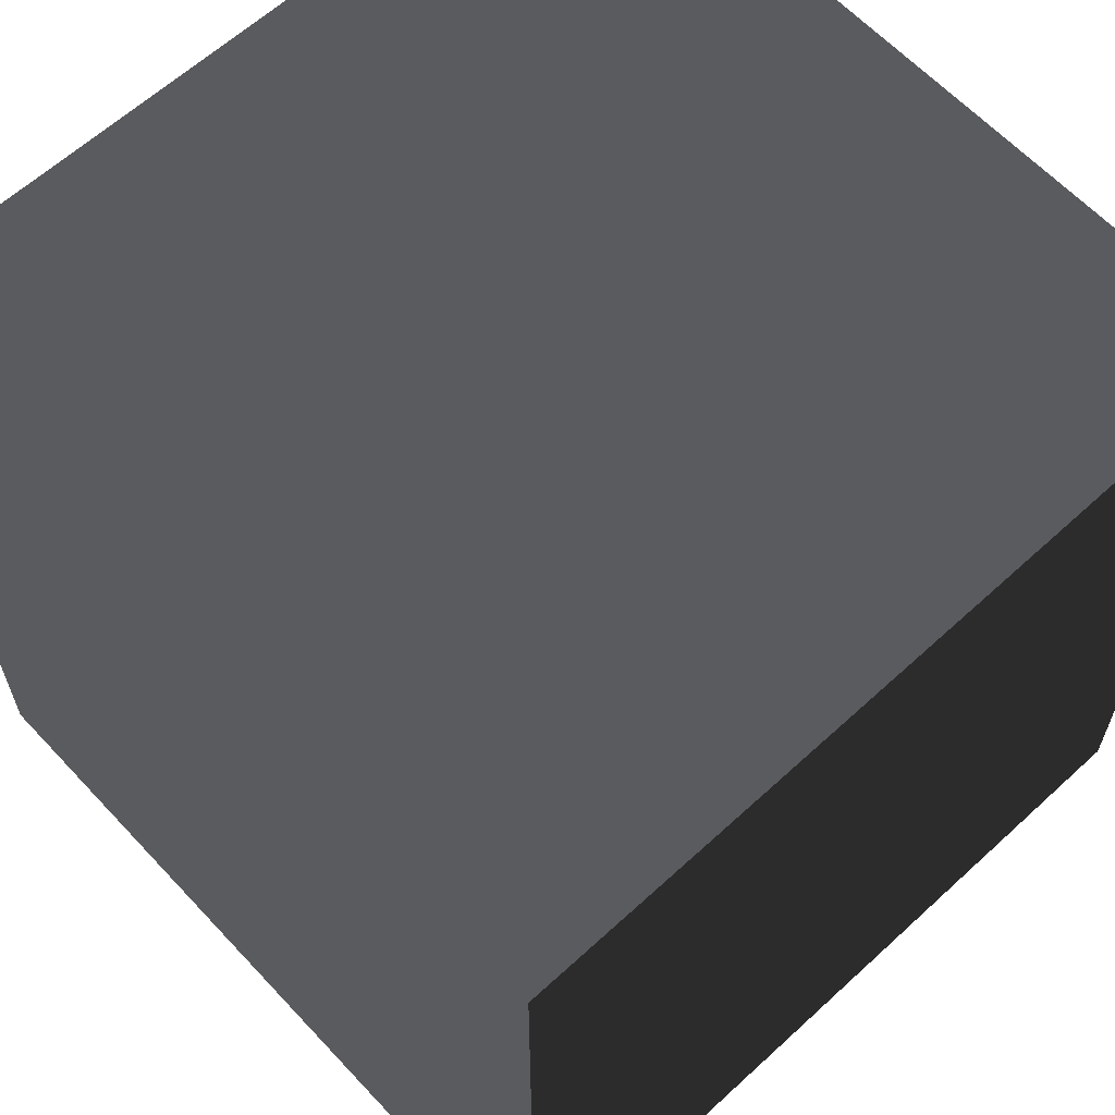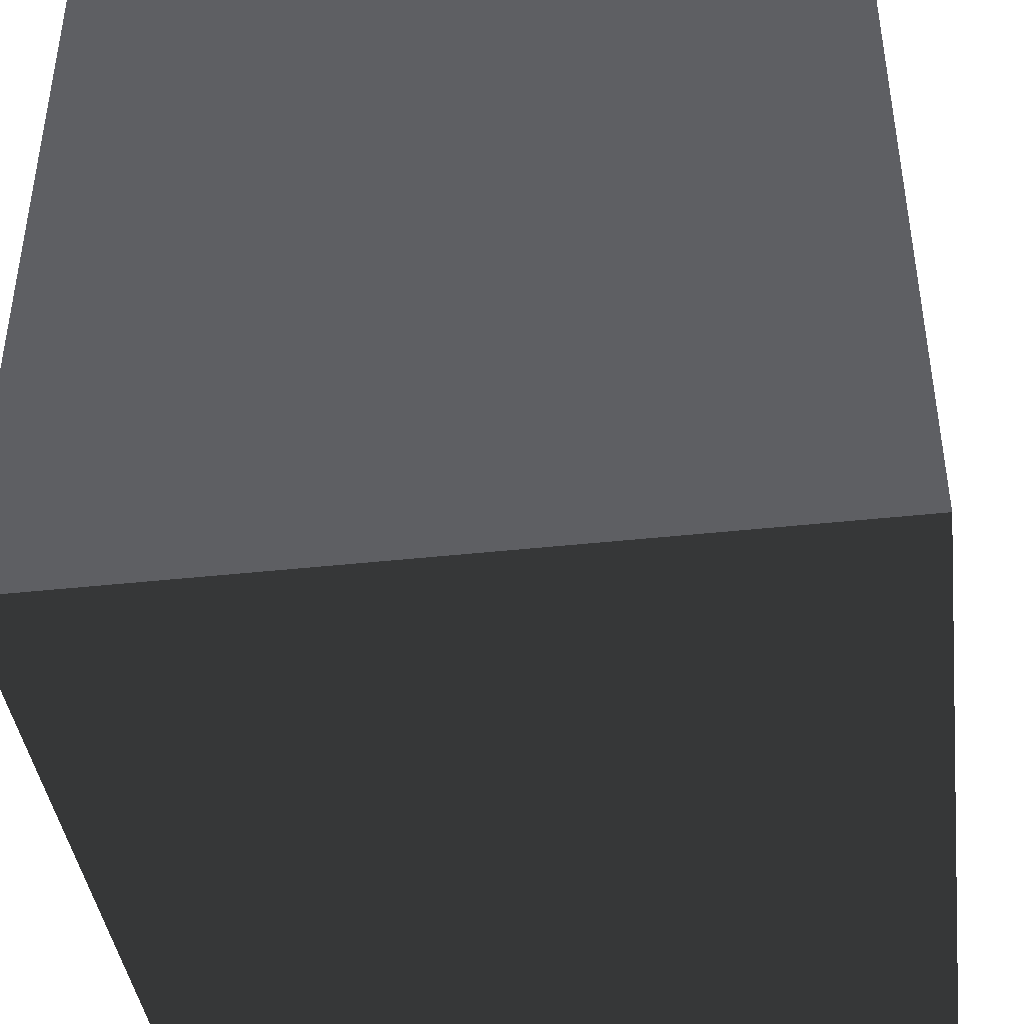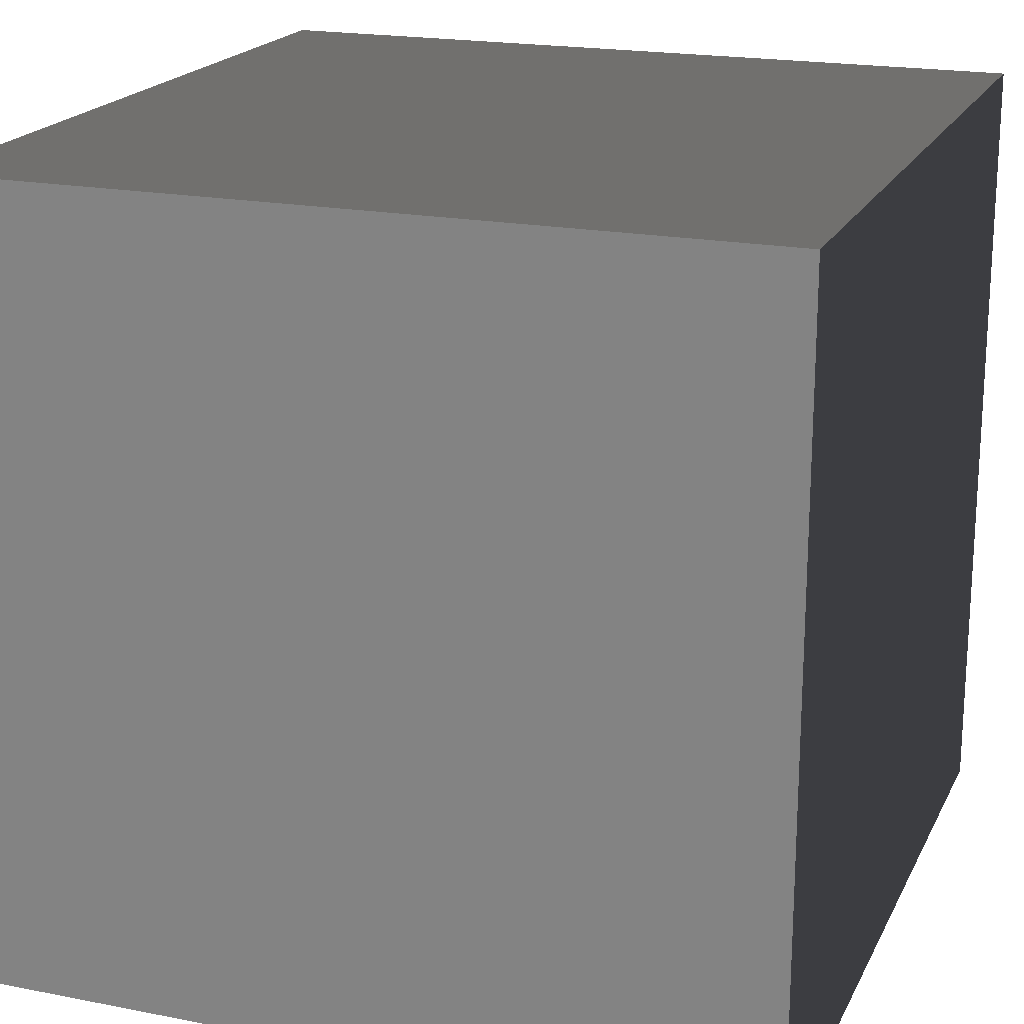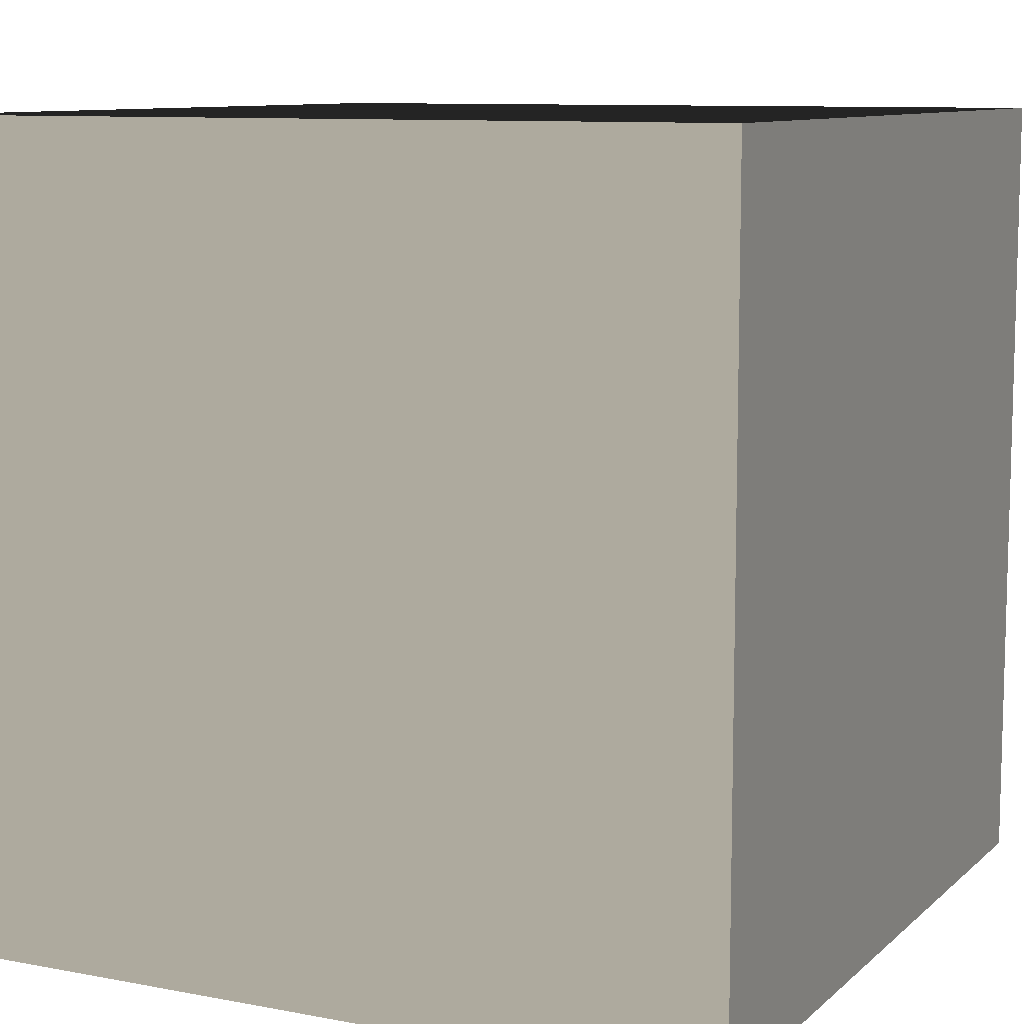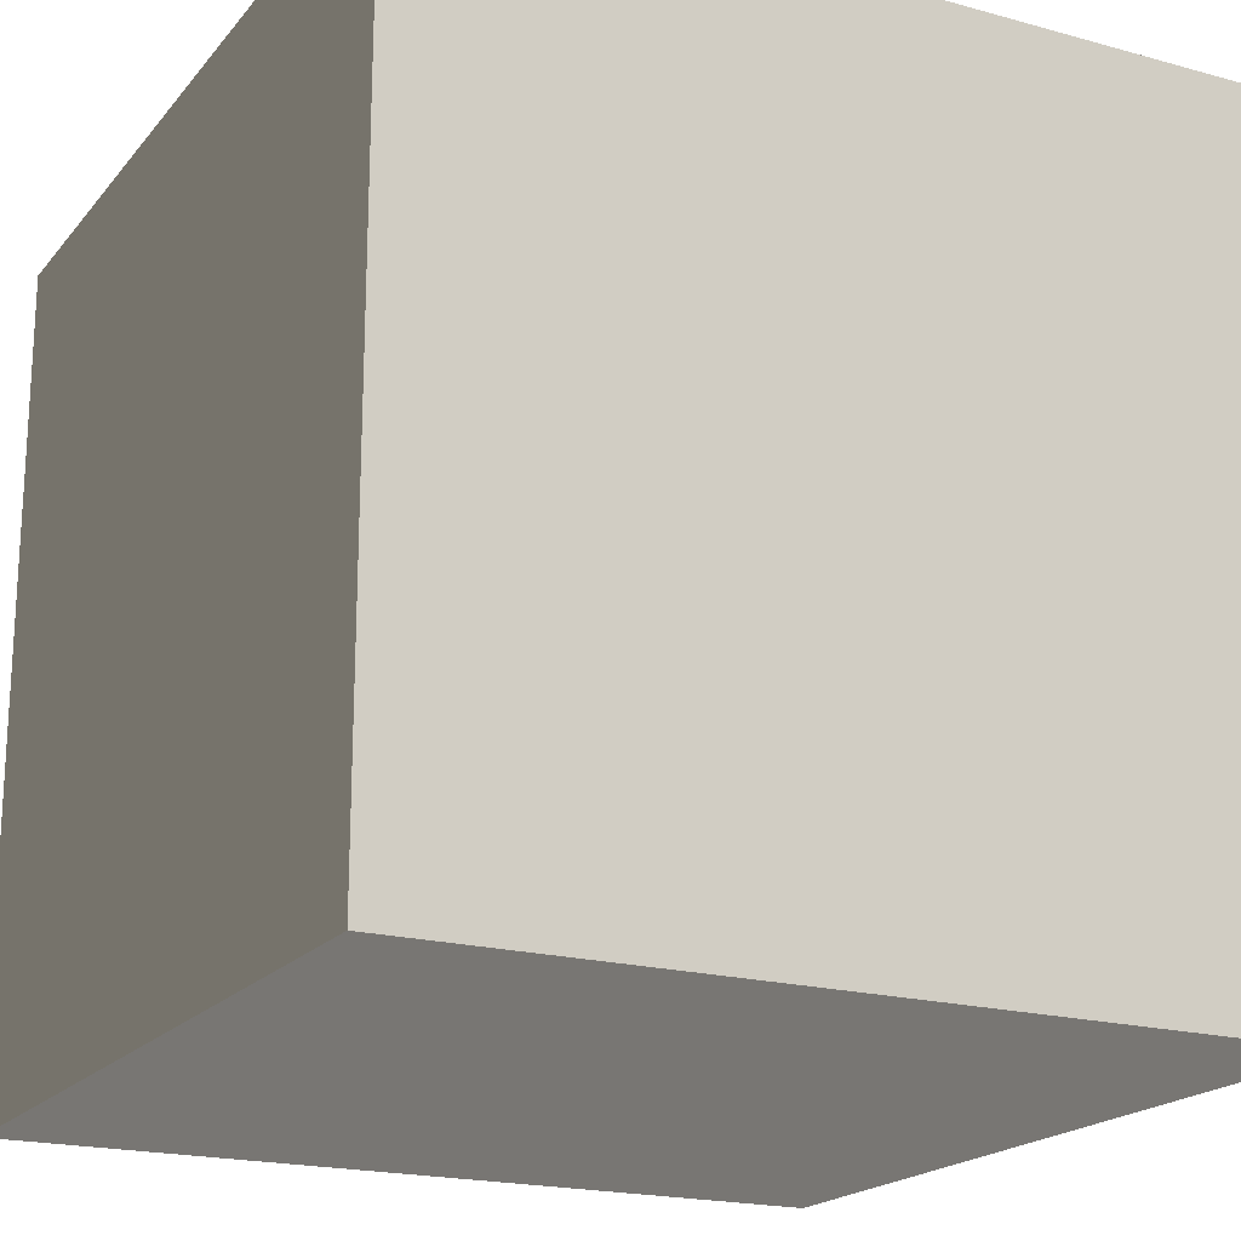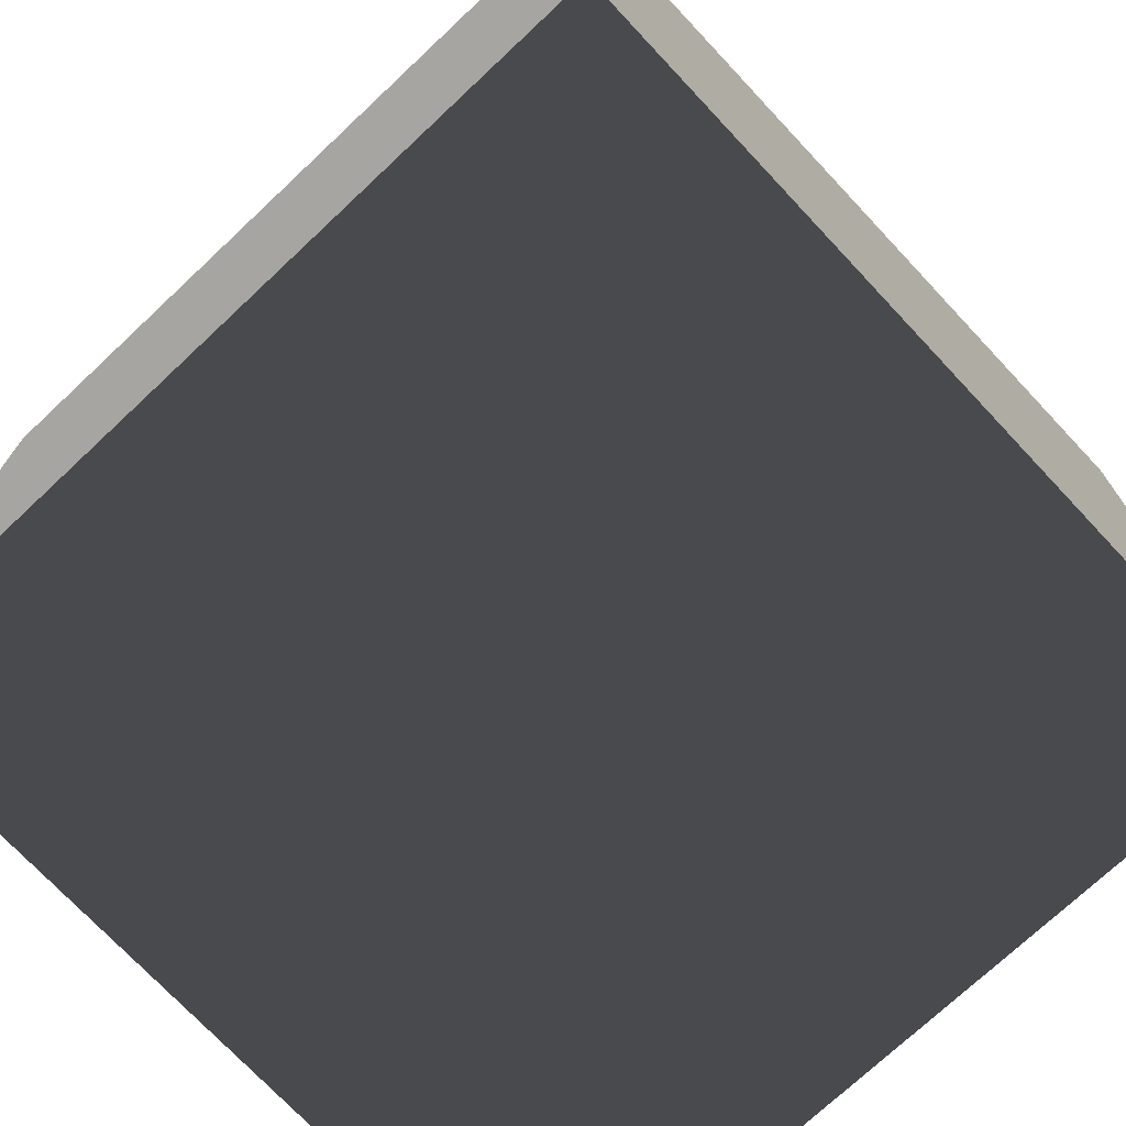
<metadata>
{"format":"obj","ext":"obj","renderer":"f3d","projection":"perspective","resolution":1024,"background":"white","views":[{"elev":62.6,"azim":137.1,"up":"+Z"},{"elev":-41.7,"azim":-172.5,"up":"+Y"},{"elev":19.7,"azim":110.0,"up":"+Z"},{"elev":9.6,"azim":26.4,"up":"+Y"},{"elev":-19.6,"azim":62.8,"up":"+Z"},{"elev":-73.5,"azim":-136.8,"up":"+Y"}]}
</metadata>
<code>
v -0.05 -0.05 8.229e-08
v 0.05 -0.05 8.229e-08
v 0.05 0.05 7.037e-08
v -0.05 0.05 7.037e-08
v -0.05 -0.05 0.1
v -0.05 0.05 0.1
v 0.05 0.05 0.1
v 0.05 -0.05 0.1
v -0.05 -0.05 8.229e-08
v -0.05 -0.05 0.1
v 0.05 -0.05 0.1
v 0.05 -0.05 8.229e-08
v 0.05 -0.05 8.229e-08
v 0.05 -0.05 0.1
v 0.05 0.05 0.1
v 0.05 0.05 7.037e-08
v 0.05 0.05 7.037e-08
v 0.05 0.05 0.1
v -0.05 0.05 0.1
v -0.05 0.05 7.037e-08
v -0.05 0.05 7.037e-08
v -0.05 0.05 0.1
v -0.05 -0.05 0.1
v -0.05 -0.05 8.229e-08
g Crate_(61)_22377_684
f 1 3 2
f 1 4 3
f 5 7 6
f 5 8 7
f 9 11 10
f 9 12 11
f 13 15 14
f 13 16 15
f 17 19 18
f 17 20 19
f 21 23 22
f 21 24 23

</code>
